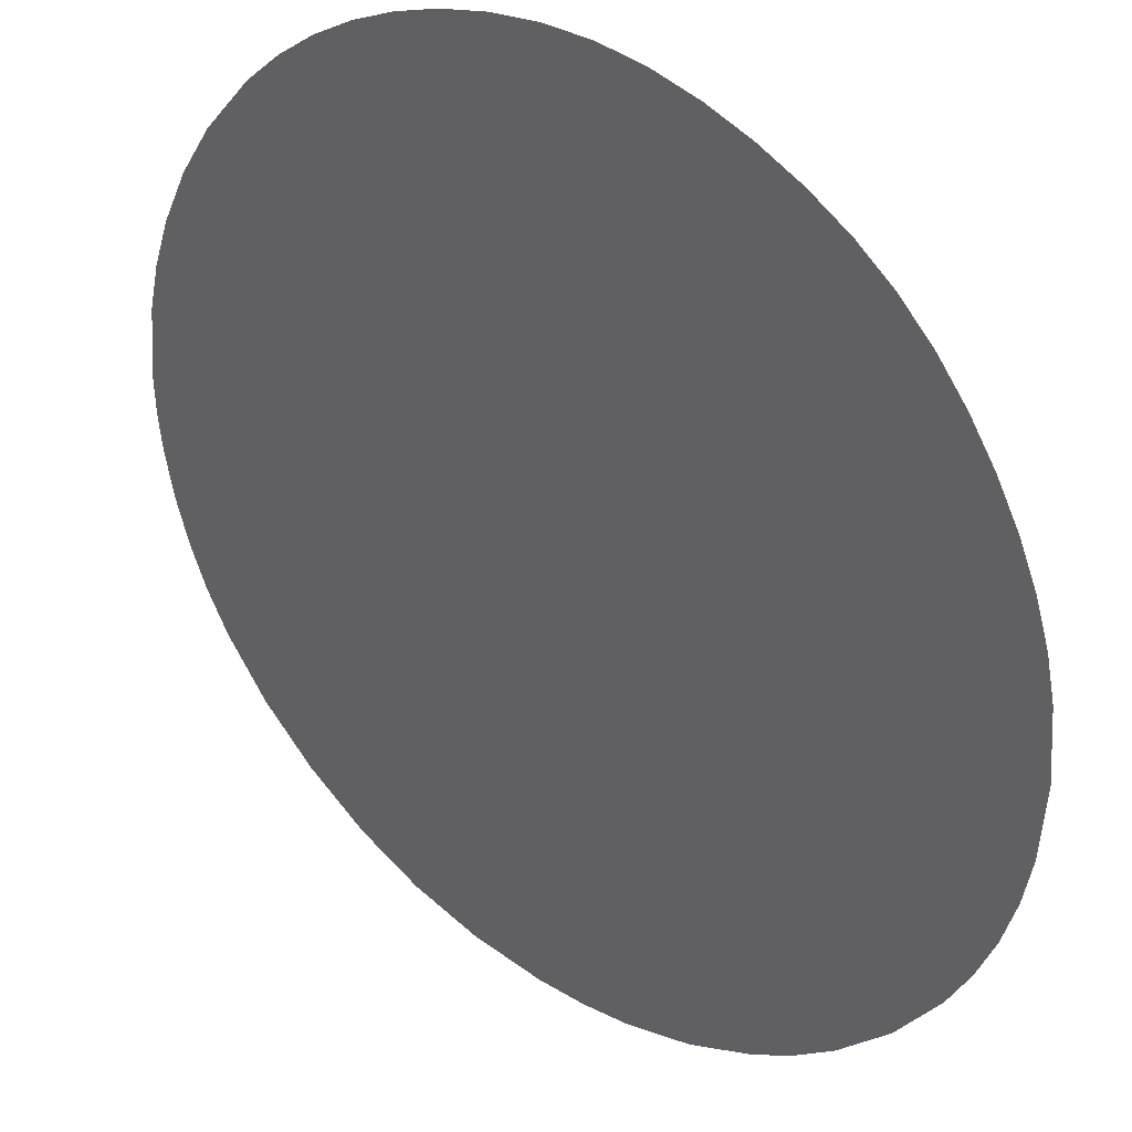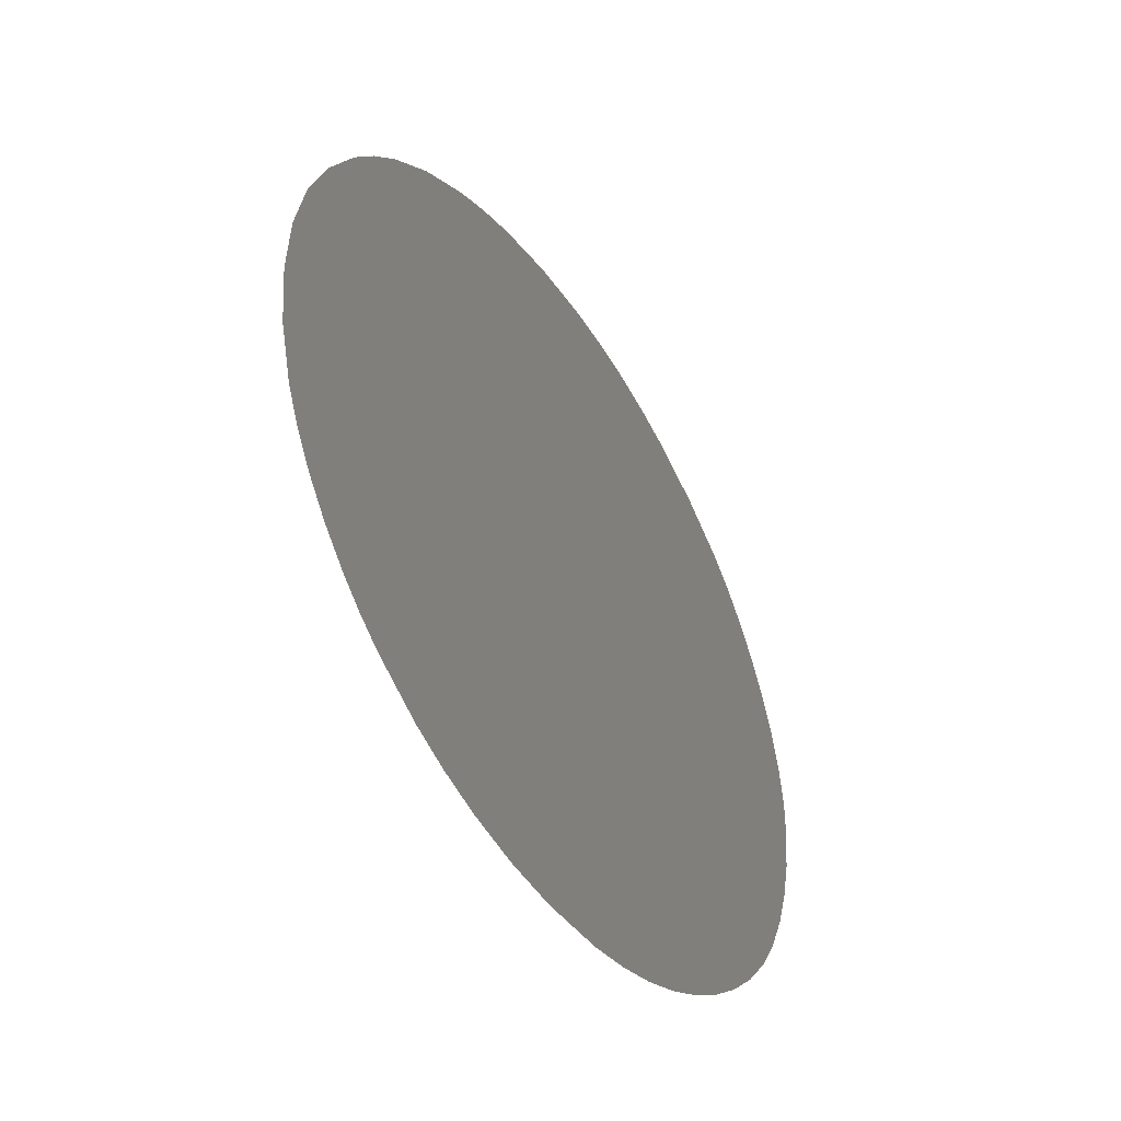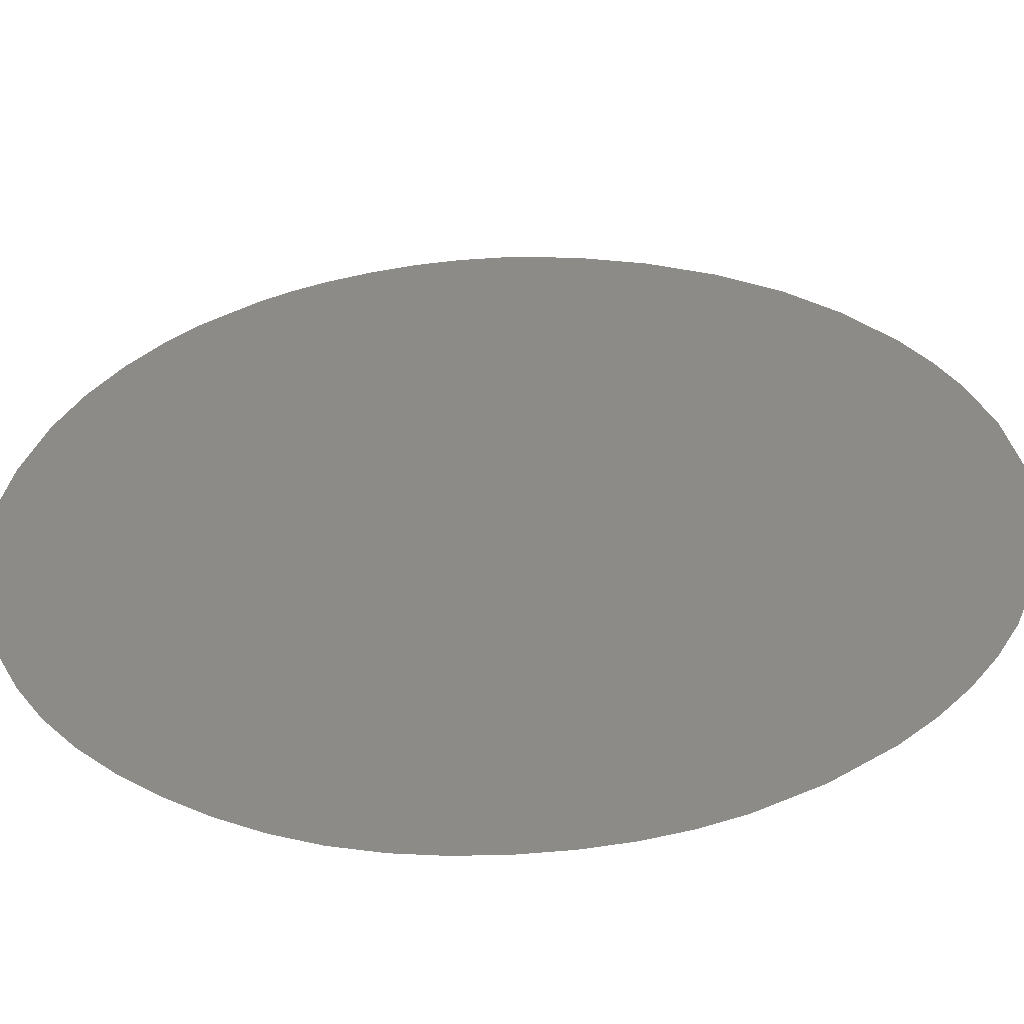
<metadata>
{"format":"stl","ext":"stl","renderer":"f3d","projection":"perspective","resolution":1024,"background":"white","views":[{"elev":-77.4,"azim":35.9,"up":"+Z"},{"elev":-35.0,"azim":-14.2,"up":"+Y"},{"elev":-7.7,"azim":101.5,"up":"+Z"}]}
</metadata>
<code>
# stl→obj: 325 verts, 595 faces
v 1.776 -0.3496 5.086
v 1.705 -0.3155 5.146
v 1.739 -0.2544 5.105
v 1.313 -0.6511 5.554
v 1.258 -0.5908 5.595
v 1.311 -0.5639 5.543
v 1.363 -0.6132 5.503
v 1.583 -0.5734 5.296
v 1.571 -0.4846 5.294
v 1.63 -0.4994 5.242
v 1.673 -0.229 5.162
v 1.882 0.1144 4.92
v 1.917 0.0261 4.901
v 1.853 0.04642 4.956
v 1.7 -0.1574 5.127
v 1.868 -0.4925 5.024
v 1.829 -0.422 5.049
v 1.894 -0.409 4.987
v 1.929 -0.4891 4.967
v 1.266 -0.4996 5.575
v 1.055 0.05538 5.685
v 1.121 0.1164 5.615
v 1.139 0.006944 5.615
v 1.952 -0.407 4.933
v 1.992 -0.4972 4.911
v 1.117 0.2294 5.602
v 1.165 0.168 5.567
v 1.158 0.2839 5.556
v 1.531 0.3847 5.2
v 1.463 0.3898 5.261
v 1.511 0.4561 5.207
v 1.398 0.4294 5.315
v 1.413 0.3346 5.315
v 1.617 0.5179 5.101
v 1.586 0.6125 5.116
v 1.642 0.5865 5.068
v 1.845 -0.3468 5.023
v 1.103 0.333 5.599
v 1.623 -0.1578 5.197
v 1.547 -0.1593 5.267
v 1.578 -0.09463 5.229
v 1.583 0.4426 5.144
v 1.554 0.5204 5.158
v 1.369 -0.02232 5.409
v 1.391 0.06496 5.376
v 1.442 -0.01184 5.34
v 1.317 0.07308 5.442
v 1.715 0.2958 5.045
v 1.762 0.2235 5.013
v 1.702 0.2009 5.072
v 1.488 0.1555 5.274
v 1.521 0.05801 5.258
v 1.44 0.1129 5.324
v 1.54 0.192 5.22
v 1.599 0.188 5.167
v 1.574 0.07875 5.207
v 1.964 -0.5611 4.945
v 1.5 -0.08087 5.298
v 1.08 -0.0644 5.68
v 1.153 -0.08996 5.617
v 1.293 0.0005351 5.475
v 1.278 -0.08157 5.501
v 1.217 0.02336 5.541
v 1.349 -0.1084 5.441
v 1.421 -0.136 5.379
v 1.331 0.4336 5.376
v 1.353 0.5236 5.341
v 1.485 0.3194 5.252
v 1.5 0.6364 5.191
v 1.463 0.5493 5.238
v 1.415 0.6416 5.268
v 1.197 -0.5302 5.642
v 1.349 -0.19 5.452
v 0.9796 0.1383 5.741
v 1.001 0.2437 5.705
v 1.035 0.1787 5.684
v 1.157 -0.2866 5.643
v 1.224 -0.3509 5.591
v 1.156 -0.4052 5.661
v 1.523 -0.6227 5.358
v 1.521 -0.5462 5.348
v 1.787 -0.6569 5.121
v 1.849 -0.7132 5.073
v 1.802 -0.7493 5.122
v 1.875 -0.1801 4.97
v 1.938 -0.1675 4.911
v 1.915 -0.2587 4.946
v 1.503 -0.2613 5.322
v 1.555 -0.2503 5.273
v 1.563 -0.3384 5.279
v 1.495 -0.3388 5.341
v 1.217 -0.08568 5.558
v 1.641 -0.593 5.246
v 1.085 -0.1437 5.687
v 1.588 -0.6541 5.303
v 1.271 -0.4184 5.558
v 1.328 -0.4666 5.513
v 1.376 -0.5244 5.478
v 1.389 -0.4338 5.452
v 1.652 -0.09263 5.161
v 1.375 0.1593 5.376
v 1.637 0.01221 5.159
v 1.576 -0.00554 5.218
v 1.484 -0.1477 5.323
v 1.713 -0.6268 5.185
v 1.652 -0.6847 5.25
v 1.383 -0.7702 5.508
v 1.419 -0.7179 5.467
v 1.452 -0.7979 5.449
v 1.389 -0.2647 5.427
v 1.444 -0.2636 5.377
v 1.428 -0.3392 5.402
v 1.056 0.2369 5.656
v 1.618 -0.2835 5.22
v 1.536 0.2882 5.21
v 1.723 -0.7155 5.189
v 1.215 -0.1666 5.571
v 1.113 -0.3224 5.688
v 1.09 -0.2222 5.694
v 1.211 -0.452 5.618
v 1.32 0.3184 5.403
v 1.272 0.4331 5.429
v 1.374 0.2301 5.366
v 1.31 0.2057 5.429
v 1.8 0.1265 4.993
v 1.507 -0.4542 5.348
v 1.46 -0.5193 5.4
v 1.704 -0.05839 5.108
v 1.439 0.2544 5.304
v 1.717 -0.5411 5.169
v 1.721 -0.4558 5.152
v 1.778 -0.5106 5.108
v 1.423 -0.5964 5.445
v 1.253 0.34 5.461
v 1.216 0.4326 5.481
v 1.261 -0.6495 5.602
v 1.263 -0.6922 5.606
v 1.215 -0.6482 5.643
v 1.535 -0.3959 5.313
v 1.9 -0.5559 5.004
v 1.835 -0.5658 5.064
v 1.785 -0.2389 5.061
v 1.749 -0.403 5.119
v 1.448 -0.444 5.4
v 1.223 0.5073 5.463
v 1.165 0.5309 5.513
v 1.231 0.5831 5.444
v 2.014 -0.4292 4.881
v 1.933 -0.3319 4.94
v 1.242 0.2137 5.49
v 1.256 0.1363 5.489
v 1.326 -0.3926 5.504
v 1.662 0.4576 5.069
v 1.71 0.3878 5.035
v 1.634 0.3766 5.107
v 1.43 0.4879 5.277
v 1.278 -0.1628 5.513
v 1.278 -0.2438 5.525
v 1.186 -0.2269 5.607
v 1.754 -0.7773 5.17
v 1.705 -0.7982 5.218
v 1.596 -0.4182 5.261
v 1.76 0.3312 4.998
v 1.734 0.1283 5.053
v 1.766 0.05614 5.035
v 1.801 -0.02383 5.014
v 1.735 -0.001645 5.072
v 1.293 0.5529 5.392
v 1.617 0.282 5.137
v 1.783 -0.5849 5.115
v 1.308 0.6204 5.369
v 1.478 -0.7663 5.42
v 1.54 -0.8162 5.372
v 1.15 -0.5712 5.692
v 1.207 -0.5917 5.643
v 1.122 0.4845 5.558
v 1.133 0.3991 5.562
v 1.085 0.4322 5.601
v 1.365 -0.6841 5.511
v 1.86 0.2368 4.922
v 1.92 0.2922 4.858
v 1.911 0.1969 4.88
v 1.191 0.09502 5.554
v 1.089 -0.4764 5.732
v 1.106 -0.4112 5.707
v 1.139 -0.4716 5.687
v 1.251 -0.2972 5.558
v 1.325 -0.3173 5.493
v 1.51 -0.01156 5.278
v 1.49 0.2229 5.262
v 1.665 -0.3715 5.19
v 1.574 0.3337 5.169
v 1.075 -0.3528 5.727
v 1.056 -0.4099 5.753
v 1.029 -0.3437 5.768
v 1.675 -0.4776 5.197
v 1.008 0.03779 5.73
v 0.9703 0.02322 5.767
v 1.384 0.5831 5.304
v 1.359 0.6347 5.319
v 1.65 0.1944 5.12
v 1.405 -0.2012 5.403
v 1.931 -0.6188 4.984
v 1.809 0.2759 4.962
v 1.651 -0.7493 5.26
v 1.651 -0.8123 5.269
v 1.014 0.09971 5.715
v 1.029 -0.1177 5.734
v 1.015 -0.04178 5.736
v 0.9736 -0.09201 5.781
v 2.03 -0.3588 4.855
v 1.986 -0.2747 4.883
v 2.041 -0.2848 4.834
v 1.134 -0.1839 5.648
v 1.421 -0.6611 5.457
v 1.471 -0.6684 5.413
v 1.929 -0.06961 4.904
v 1.876 -0.03941 4.948
v 1.837 -0.1031 4.993
v 2.045 -0.211 4.819
v 1.839 -0.663 5.075
v 1.893 -0.6694 5.027
v 1.038 -0.2126 5.74
v 1.007 -0.2761 5.778
v 0.9893 -0.2035 5.783
v 1.986 -0.1515 4.864
v 1.164 0.4611 5.524
v 1.338 -0.711 5.541
v 1.316 -0.7322 5.563
v 1.972 -0.02819 4.859
v 1.52 -0.7008 5.372
v 1.337 -0.2536 5.473
v 1.377 -0.3283 5.448
v 1.828 0.1781 4.959
v 1.44 0.1836 5.314
v 1.951 0.2308 4.839
v 1.978 0.1633 4.824
v 1.067 0.3379 5.631
v 1.036 0.3421 5.659
v 1.281 0.2728 5.445
v 1.633 0.1278 5.145
v 1.614 -0.3549 5.235
v 1.073 0.1509 5.653
v 1.145 -0.5258 5.689
v 1.768 -0.1411 5.062
v 1.831 -0.223 5.016
v 1.569 -0.733 5.332
v 1.61 -0.709 5.291
v 1.983 -0.3457 4.897
v 1.666 0.2889 5.091
v 1.464 -0.2063 5.35
v 1.621 -0.221 5.209
v 1.522 -0.7501 5.378
v 1.205 0.3121 5.508
v 1.88 -0.3026 4.984
v 1.717 0.06182 5.078
v 2.042 -0.133 4.81
v 1.901 -0.1264 4.938
v 1.937 0.1042 4.87
v 2.001 0.09244 4.814
v 1.751 -0.07176 5.067
v 2.034 -0.05764 4.807
v 2.02 0.01786 4.808
v 1.473 -0.6096 5.402
v 1.057 -0.284 5.733
v 1.472 -0.3911 5.37
v 1.621 0.07313 5.164
v 1.668 0.06764 5.122
v 1.803 -0.4662 5.079
v 1.838 -0.2853 5.02
v 1.311 0.4973 5.384
v 1.808 0.3549 4.951
v 1.795 0.4652 4.947
v 1.863 0.3821 4.897
v 1.75 0.4243 4.994
v 1.967 0.02208 4.856
v 1.746 0.5128 4.984
v 1.864 -0.6176 5.046
v 1.165 0.36 5.538
v 1.623 -0.7854 5.291
v 1.597 -0.8182 5.32
v 1.584 -0.7786 5.326
v 1.475 0.05067 5.301
v 1.034 0.2903 5.668
v 1.367 0.3266 5.359
v 1.314 0.1395 5.435
v 1.675 0.3362 5.076
v 1.432 -0.07407 5.36
v 0.9909 -0.006773 5.752
v 1.834 -0.1627 5.005
v 1.686 0.003876 5.115
v 1.873 -0.2409 4.981
v 1.034 0.00445 5.711
v 1.525 -0.2105 5.295
v 1.754 -0.198 5.084
v 1.809 0.0513 4.996
v 1.041 -0.3138 5.753
v 1.08 0.2847 5.628
v 1.425 -0.4766 5.426
v 1.661 -0.2995 5.183
v 1.236 0.0798 5.515
v 1.679 -0.567 5.207
v 1.211 0.3731 5.495
v 1.178 -0.03978 5.586
v 1.329 0.5748 5.356
v 1.475 -0.7216 5.417
v 1.659 0.1311 5.121
v 1.701 0.09803 5.088
v 1.635 -0.4475 5.229
v 1.289 -0.3454 5.53
v 1.614 -0.04966 5.189
v 1.861 0.3067 4.91
v 1.986 -0.2139 4.873
v 1.531 0.1171 5.24
v 1.118 -0.5251 5.714
v 1.17 -0.463 5.657
v 1.099 0.3677 5.597
v 1.703 0.4843 5.028
v 1.696 0.553 5.024
v 1.009 -0.1611 5.759
v 1.726 -0.1145 5.097
v 1.794 -0.08741 5.03
v 1.377 -0.7143 5.505
v 1.979 -0.08992 4.861
v 1.298 -0.7011 5.575
f 1 2 3
f 4 5 6
f 7 4 6
f 8 9 10
f 3 2 11
f 12 13 14
f 3 11 15
f 16 17 18
f 18 19 16
f 20 6 5
f 21 22 23
f 19 18 24
f 24 25 19
f 22 26 27
f 26 28 27
f 29 30 31
f 32 30 33
f 34 35 36
f 37 17 1
f 37 18 17
f 28 26 38
f 39 40 41
f 42 43 34
f 31 43 42
f 29 31 42
f 44 45 46
f 47 45 44
f 48 49 50
f 51 52 53
f 54 55 56
f 25 57 19
f 15 11 39
f 43 35 34
f 58 41 40
f 59 23 60
f 61 62 63
f 64 44 65
f 66 67 32
f 61 47 44
f 68 30 29
f 69 70 71
f 72 20 5
f 73 64 65
f 74 75 76
f 77 78 79
f 80 81 8
f 81 9 8
f 82 83 84
f 85 86 87
f 59 21 23
f 88 89 90
f 91 88 90
f 92 63 62
f 93 8 10
f 94 59 60
f 8 95 80
f 96 97 20
f 97 6 20
f 6 97 98
f 98 97 99
f 39 100 15
f 47 101 45
f 102 103 56
f 103 52 56
f 104 58 40
f 93 105 106
f 43 69 35
f 107 108 109
f 110 111 112
f 113 76 75
f 89 114 90
f 115 68 29
f 105 116 106
f 92 117 60
f 43 70 69
f 70 43 31
f 118 119 77
f 79 118 77
f 72 120 20
f 78 120 79
f 121 122 66
f 123 101 124
f 98 7 6
f 101 53 45
f 14 125 12
f 123 124 121
f 9 81 126
f 81 127 126
f 88 91 111
f 91 112 111
f 8 93 95
f 93 106 95
f 100 39 41
f 128 100 102
f 30 68 33
f 68 129 33
f 120 78 96
f 20 120 96
f 105 82 116
f 82 84 116
f 130 131 132
f 133 7 98
f 127 133 98
f 134 122 121
f 122 134 135
f 136 137 138
f 136 5 4
f 139 9 126
f 19 140 16
f 140 141 16
f 3 142 1
f 143 1 17
f 127 144 126
f 145 146 147
f 24 148 25
f 149 24 18
f 150 151 27
f 28 150 27
f 152 99 97
f 153 154 155
f 156 30 32
f 156 31 30
f 31 156 70
f 157 73 158
f 67 156 32
f 117 157 158
f 159 117 158
f 160 116 84
f 116 160 161
f 139 162 9
f 162 139 90
f 143 132 131
f 163 48 154
f 164 125 165
f 166 167 165
f 139 91 90
f 168 145 147
f 145 122 135
f 55 115 169
f 115 55 54
f 170 130 132
f 130 170 105
f 171 168 147
f 170 82 105
f 141 170 132
f 96 152 97
f 172 109 108
f 109 172 173
f 174 175 138
f 5 175 72
f 176 177 178
f 7 179 4
f 180 181 182
f 143 2 1
f 183 23 22
f 23 183 63
f 184 185 186
f 185 79 186
f 150 124 151
f 187 158 188
f 46 189 58
f 190 51 129
f 51 190 54
f 143 191 2
f 191 143 131
f 192 42 155
f 42 192 29
f 193 194 195
f 131 196 191
f 192 155 169
f 74 197 198
f 61 64 62
f 64 61 44
f 68 190 129
f 199 71 70
f 199 200 71
f 183 22 27
f 151 183 27
f 103 189 52
f 164 49 125
f 49 164 50
f 169 201 55
f 192 115 29
f 115 192 169
f 202 111 110
f 202 73 65
f 73 202 110
f 199 156 67
f 156 199 70
f 140 19 57
f 203 140 57
f 48 163 49
f 163 204 49
f 73 157 64
f 157 62 64
f 190 68 115
f 54 190 115
f 157 117 92
f 62 157 92
f 189 103 41
f 58 189 41
f 34 153 42
f 153 155 42
f 180 182 12
f 205 161 206
f 76 207 74
f 205 116 161
f 116 205 106
f 208 209 59
f 209 208 210
f 211 212 213
f 214 119 94
f 119 214 77
f 214 60 117
f 60 214 94
f 215 216 108
f 216 215 133
f 217 218 13
f 218 14 13
f 14 218 166
f 166 218 219
f 213 212 220
f 221 83 82
f 83 221 222
f 208 59 94
f 223 208 94
f 119 223 94
f 159 214 117
f 214 159 77
f 223 224 225
f 207 197 74
f 197 207 21
f 87 212 149
f 217 226 86
f 227 177 176
f 228 107 229
f 228 4 179
f 228 136 4
f 215 7 133
f 227 145 135
f 227 146 145
f 146 227 176
f 13 230 217
f 80 231 216
f 232 158 73
f 158 232 188
f 233 112 99
f 234 204 180
f 204 234 49
f 235 51 53
f 51 235 129
f 236 182 181
f 182 236 237
f 178 238 239
f 240 121 124
f 121 240 134
f 241 56 55
f 114 242 90
f 22 243 26
f 21 243 22
f 244 186 72
f 244 184 186
f 142 245 246
f 231 95 247
f 95 231 80
f 248 95 106
f 95 248 247
f 249 24 149
f 110 232 73
f 233 110 112
f 234 125 49
f 50 250 48
f 155 250 169
f 130 196 131
f 242 162 90
f 162 242 191
f 243 113 26
f 113 243 76
f 235 123 129
f 251 88 111
f 88 251 104
f 251 65 104
f 252 114 89
f 252 40 39
f 40 252 89
f 253 173 172
f 253 231 247
f 254 150 28
f 149 255 87
f 233 152 188
f 152 233 99
f 187 159 158
f 167 256 165
f 256 164 165
f 244 175 174
f 175 244 72
f 136 175 5
f 175 136 138
f 220 226 257
f 258 86 85
f 86 258 217
f 219 258 85
f 259 237 260
f 259 13 12
f 194 185 184
f 185 194 193
f 150 240 124
f 201 241 55
f 261 128 167
f 166 261 167
f 262 230 263
f 215 179 7
f 179 215 108
f 80 264 81
f 264 127 81
f 127 264 133
f 248 205 247
f 205 248 106
f 249 212 211
f 212 249 149
f 265 119 118
f 119 265 223
f 265 224 223
f 265 118 193
f 258 218 217
f 218 258 219
f 234 12 125
f 12 234 180
f 264 216 133
f 216 264 80
f 266 126 144
f 266 112 91
f 237 259 182
f 259 12 182
f 24 249 148
f 249 211 148
f 79 185 118
f 185 193 118
f 65 251 202
f 251 111 202
f 232 110 233
f 188 232 233
f 250 50 201
f 169 250 201
f 126 266 139
f 266 91 139
f 141 221 170
f 221 82 170
f 255 149 18
f 37 255 18
f 240 150 254
f 134 240 254
f 252 11 114
f 11 252 39
f 267 102 56
f 102 267 268
f 269 17 16
f 269 141 132
f 141 269 16
f 270 1 142
f 1 270 37
f 246 270 142
f 271 67 66
f 67 271 168
f 272 204 163
f 272 273 274
f 122 271 66
f 275 163 154
f 276 260 263
f 275 277 273
f 140 278 141
f 278 221 141
f 221 278 222
f 276 230 13
f 230 276 263
f 267 241 268
f 241 267 56
f 28 279 254
f 101 235 53
f 235 101 123
f 276 259 260
f 259 276 13
f 280 206 281
f 206 280 205
f 280 247 205
f 247 280 282
f 282 280 281
f 283 52 189
f 52 283 53
f 46 283 189
f 284 239 238
f 239 284 75
f 284 113 75
f 282 173 253
f 173 282 281
f 247 282 253
f 285 32 33
f 32 285 66
f 286 151 124
f 151 286 47
f 287 154 48
f 154 287 155
f 288 44 46
f 44 288 65
f 58 288 46
f 289 210 198
f 210 289 209
f 290 245 219
f 245 290 246
f 291 102 268
f 102 291 128
f 290 85 246
f 85 290 219
f 292 85 87
f 85 292 246
f 293 59 209
f 59 293 21
f 294 89 88
f 89 294 40
f 295 15 245
f 15 295 3
f 296 166 165
f 166 296 14
f 286 101 47
f 101 286 124
f 296 125 14
f 125 296 165
f 294 104 40
f 104 294 88
f 297 195 224
f 195 297 193
f 298 26 113
f 26 298 38
f 285 129 123
f 129 285 33
f 299 98 99
f 98 299 127
f 191 300 2
f 300 11 2
f 11 300 114
f 301 47 61
f 47 301 151
f 63 301 61
f 302 93 10
f 302 105 93
f 105 302 130
f 285 123 121
f 285 121 66
f 303 134 254
f 134 303 135
f 304 63 92
f 63 304 23
f 304 60 23
f 60 304 92
f 299 144 127
f 144 299 99
f 187 77 159
f 77 187 78
f 291 167 128
f 269 143 17
f 143 269 132
f 305 168 171
f 168 305 67
f 306 108 216
f 108 306 172
f 271 145 168
f 145 271 122
f 289 197 209
f 197 289 198
f 293 197 21
f 197 293 209
f 307 308 268
f 50 307 201
f 308 50 164
f 308 307 50
f 301 183 151
f 183 301 63
f 309 191 196
f 191 309 162
f 10 309 196
f 310 78 187
f 78 310 96
f 311 41 103
f 41 311 100
f 311 102 100
f 102 311 103
f 312 181 180
f 181 312 274
f 204 312 180
f 96 310 152
f 310 188 152
f 188 310 187
f 278 203 222
f 203 278 140
f 243 207 76
f 207 243 21
f 313 87 86
f 87 313 212
f 255 292 87
f 270 255 37
f 314 52 51
f 52 314 56
f 314 54 56
f 54 314 51
f 279 38 177
f 38 279 28
f 315 244 174
f 244 315 184
f 295 142 3
f 142 295 245
f 287 250 155
f 250 287 48
f 302 196 130
f 196 302 10
f 298 238 38
f 316 79 120
f 79 316 186
f 316 72 186
f 72 316 120
f 317 38 238
f 38 317 177
f 317 178 177
f 178 317 238
f 308 256 268
f 256 308 164
f 318 154 153
f 318 319 277
f 319 318 153
f 307 241 201
f 241 307 268
f 297 265 193
f 265 297 224
f 320 210 208
f 210 320 225
f 320 223 225
f 223 320 208
f 34 319 153
f 319 34 36
f 313 220 212
f 220 313 226
f 313 86 226
f 305 199 67
f 231 306 216
f 321 128 261
f 321 245 15
f 245 321 261
f 322 166 219
f 166 322 261
f 322 245 261
f 245 322 219
f 303 279 135
f 279 303 254
f 227 279 177
f 279 227 135
f 275 272 163
f 272 275 273
f 318 275 154
f 275 318 277
f 323 107 228
f 107 323 108
f 323 179 108
f 179 323 228
f 324 217 230
f 217 324 226
f 262 324 230
f 325 229 137
f 229 325 228
f 325 136 228
f 136 325 137
f 283 46 45
f 53 283 45
f 288 58 104
f 65 288 104
f 128 321 100
f 321 15 100
f 312 204 272
f 274 312 272
f 300 191 242
f 114 300 242
f 309 10 9
f 162 309 9
f 167 291 256
f 291 268 256
f 324 262 257
f 226 324 257
f 255 270 292
f 270 246 292
f 113 284 298
f 284 238 298
f 199 305 200
f 305 171 200
f 306 231 253
f 172 306 253
f 266 144 112
f 144 99 112

</code>
